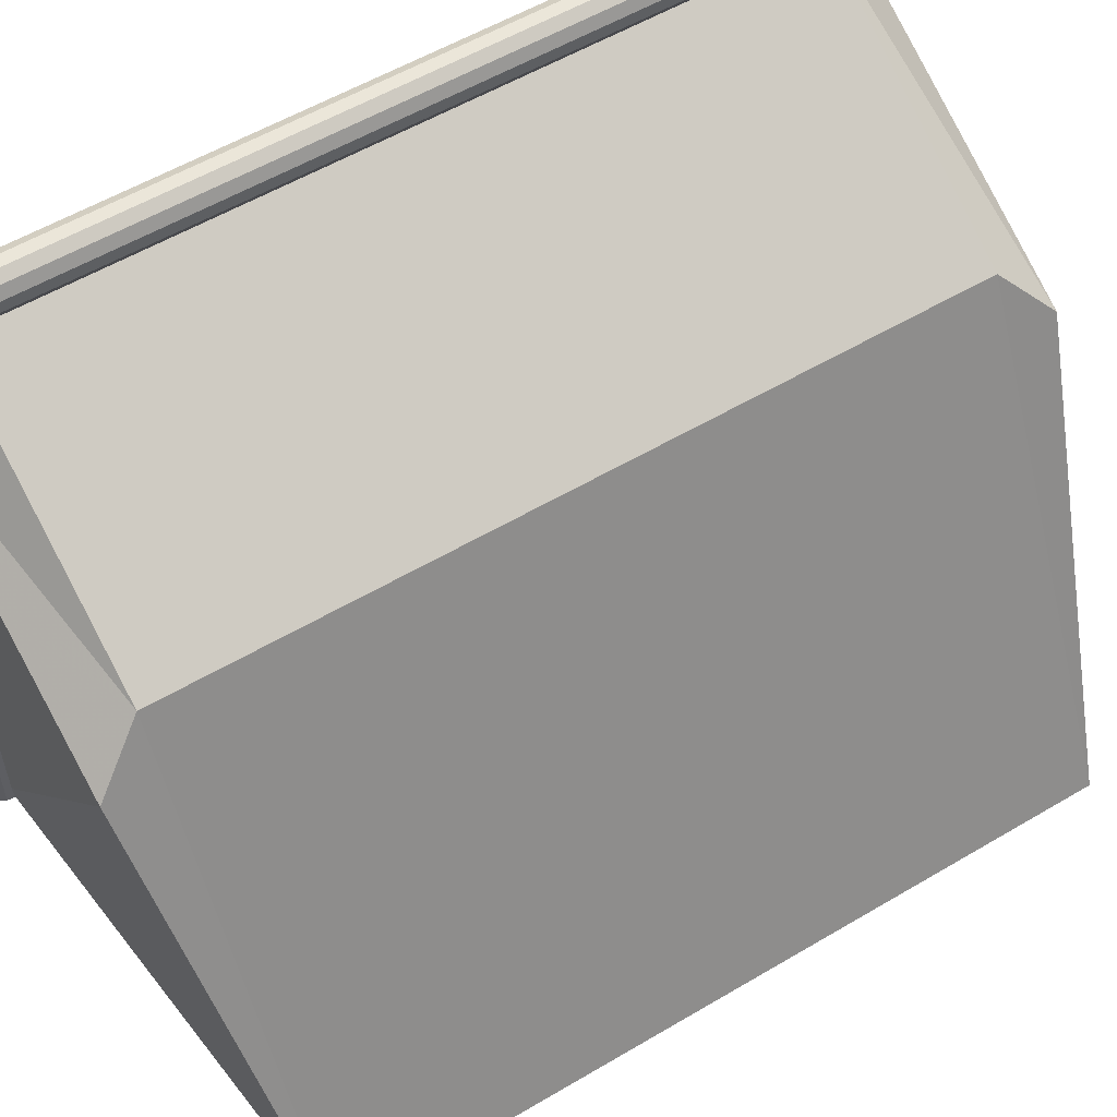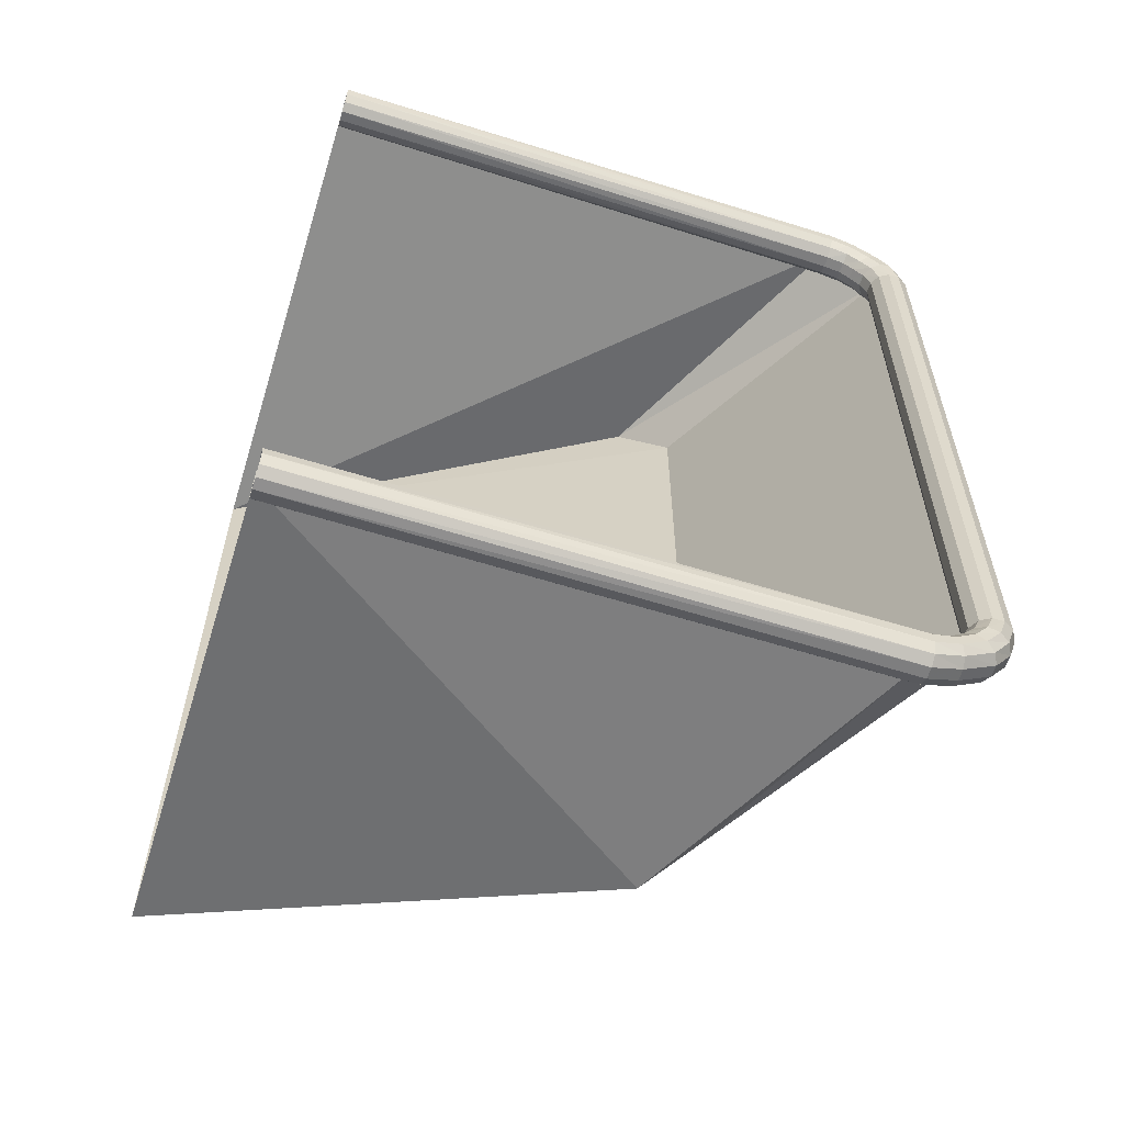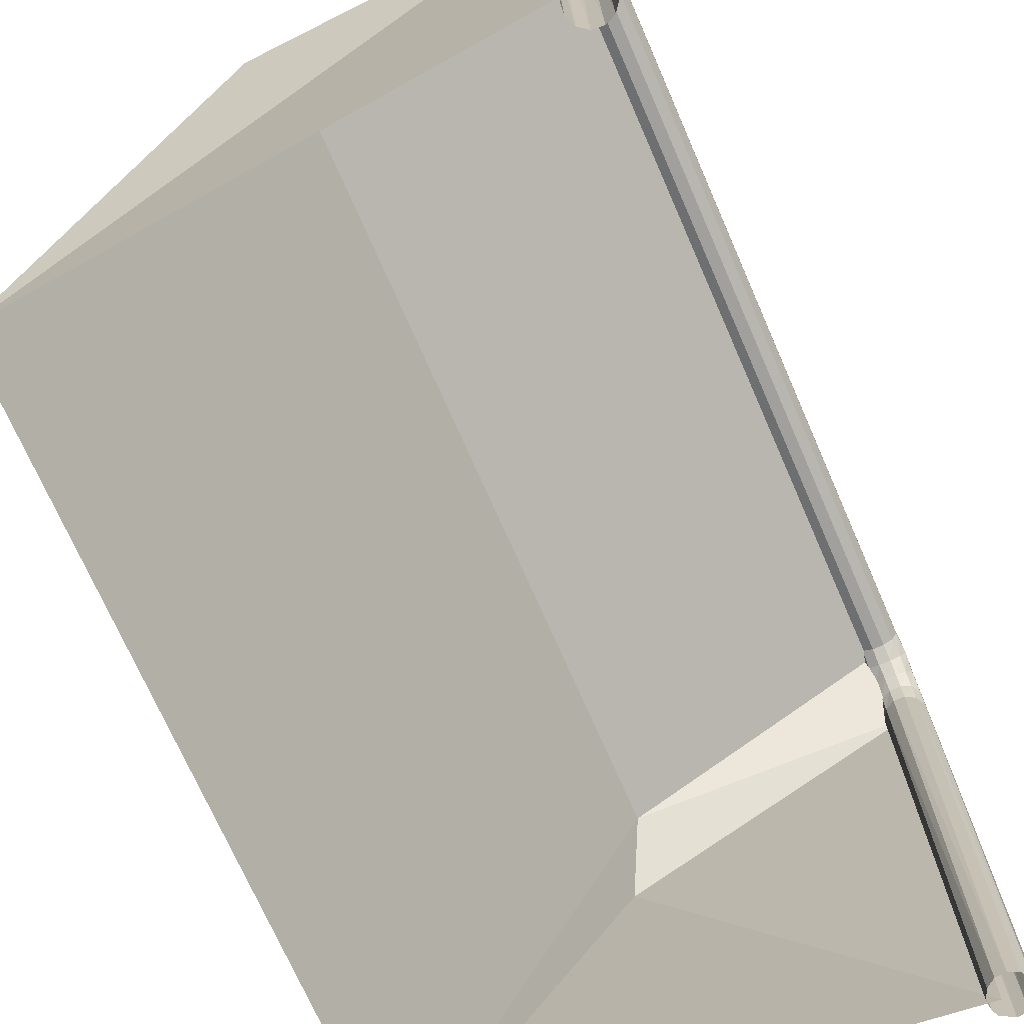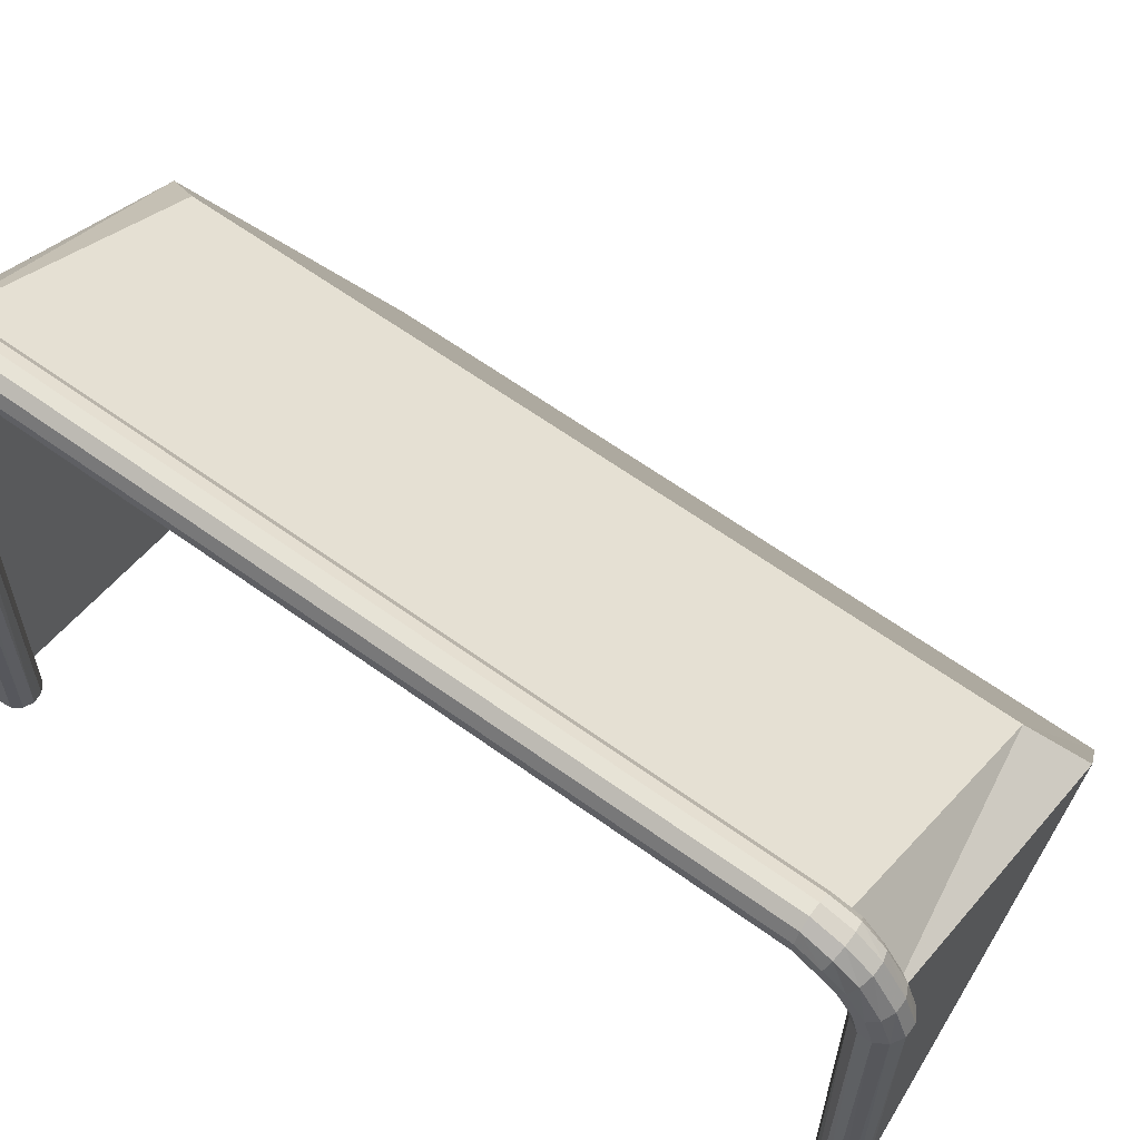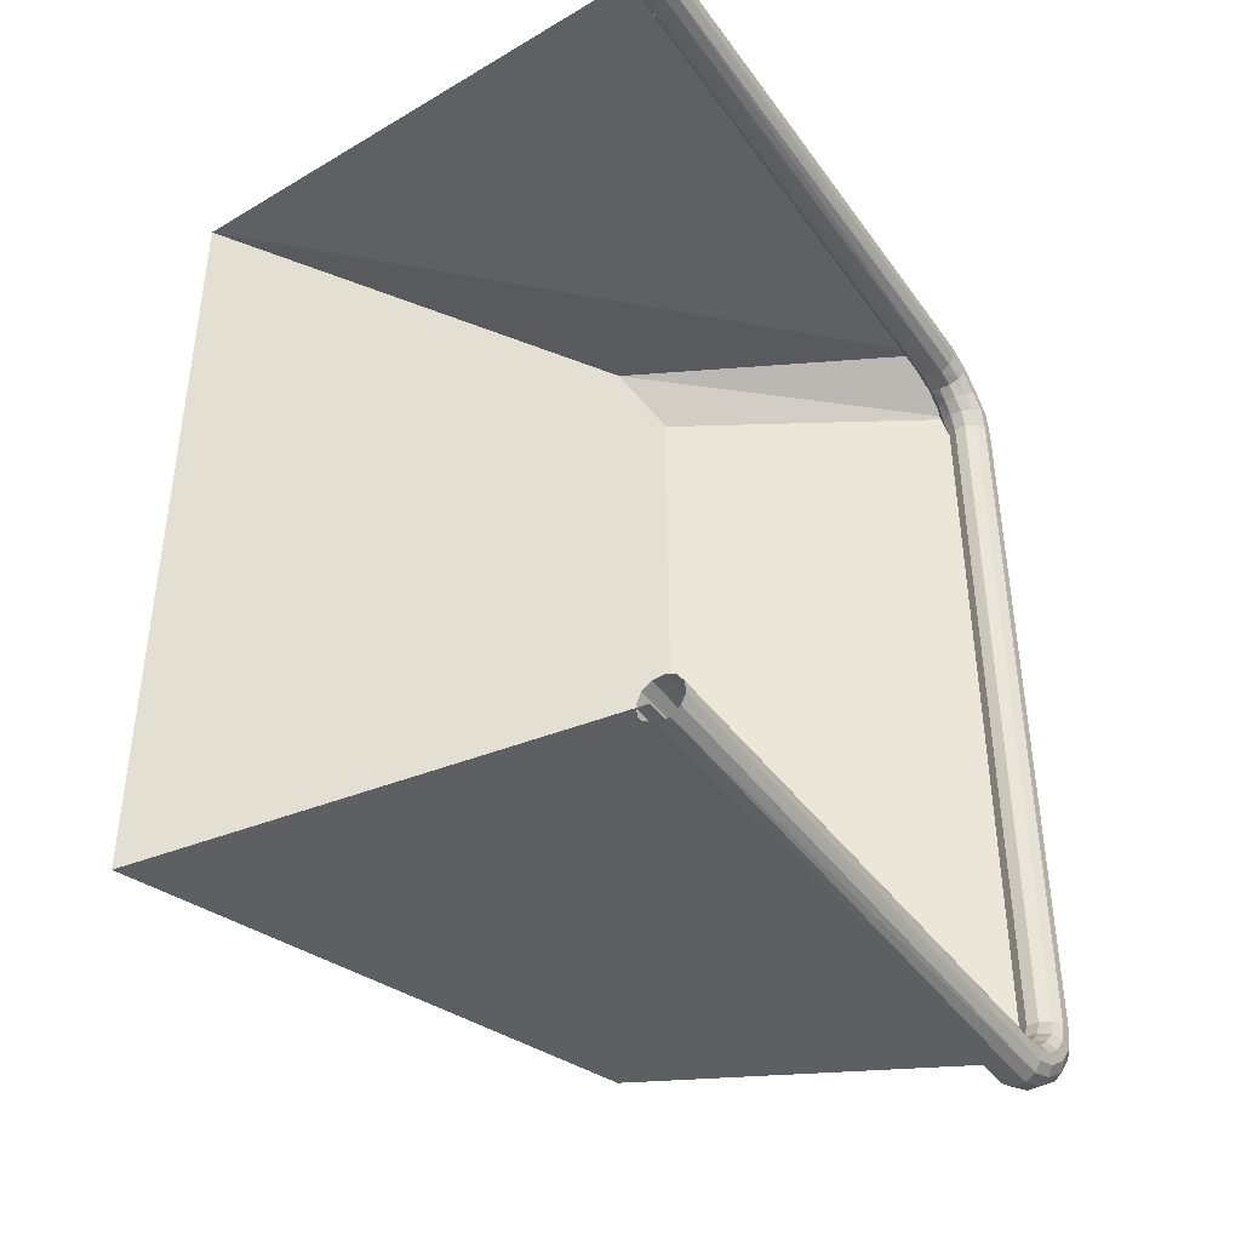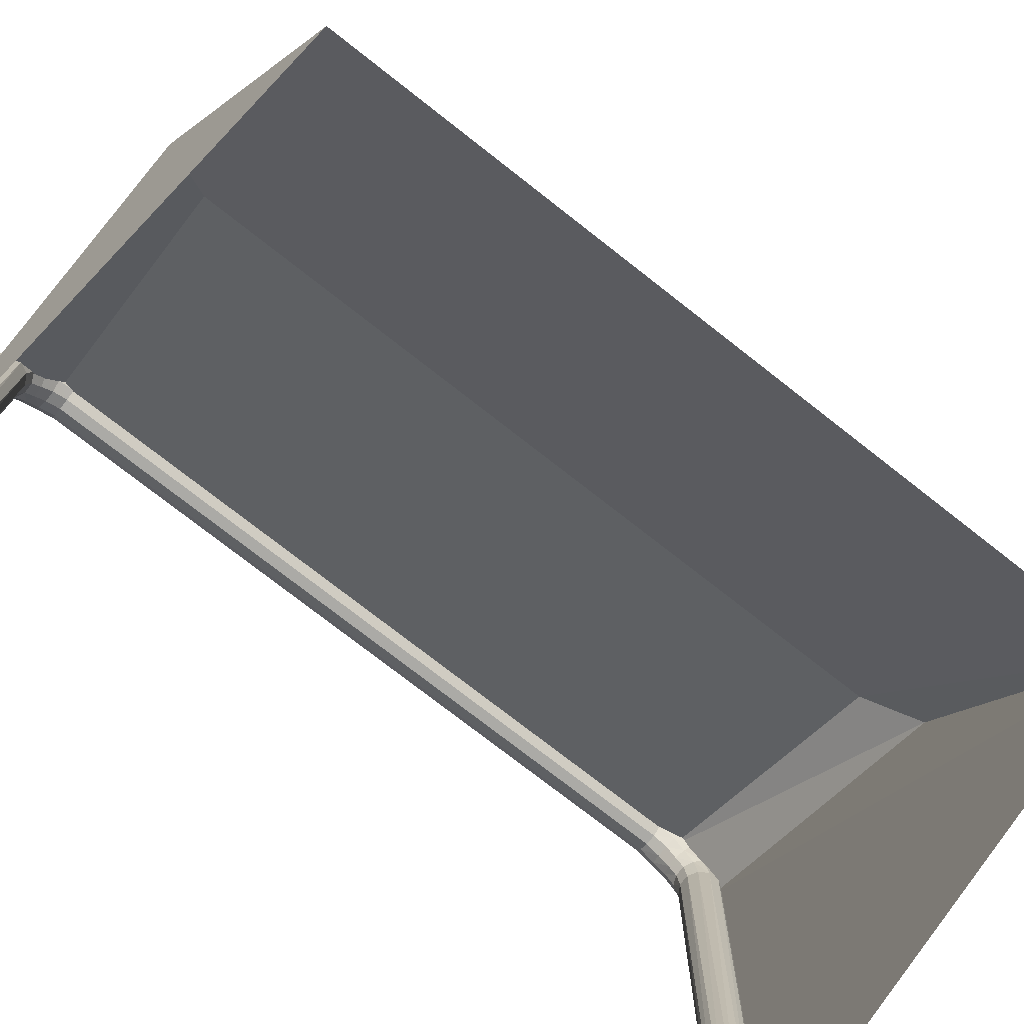
<metadata>
{"format":"obj","ext":"obj","renderer":"f3d","projection":"perspective","resolution":1024,"background":"white","views":[{"elev":56.2,"azim":58.2,"up":"+Z"},{"elev":-59.5,"azim":-107.3,"up":"+Y"},{"elev":-71.5,"azim":-156.4,"up":"+Z"},{"elev":62.7,"azim":-53.8,"up":"+Z"},{"elev":-40.8,"azim":-147.3,"up":"+Y"},{"elev":-75.9,"azim":52.0,"up":"+Z"}]}
</metadata>
<code>
v -0.04924 -0.08885 -0.06875
v -0.04924 0.09102 -0.06875
v 0.01237 -0.08885 0.01836
v -0.04924 -0.08885 0.05006
v -0.04924 0.09102 0.05025
v 0.01228 0.09102 0.01853
v 0.0554 0.08107 -0.06875
v 0.0554 -0.07833 -0.06875
v -0.04924 -0.07833 0.06227
v -0.04924 0.08107 0.06227
v 0.006736 0.08107 0.0292
v 0.006736 -0.07833 0.0292
v -0.04704 -0.09024 -0.06875
v -0.04681 -0.08801 -0.06875
v -0.04773 -0.08595 -0.06875
v -0.04955 -0.08463 -0.06875
v -0.05179 -0.0844 -0.06875
v -0.05384 -0.08532 -0.06875
v -0.05516 -0.08714 -0.06875
v -0.0554 -0.08937 -0.06875
v -0.05448 -0.09143 -0.06875
v -0.05266 -0.09275 -0.06875
v -0.05042 -0.09298 -0.06875
v -0.04773 -0.09143 -0.06875
v -0.0455 -0.08989 0.05014
v -0.04549 -0.08818 0.05543
v -0.0455 -0.0875 0.05004
v -0.04548 -0.08618 0.05469
v -0.04669 -0.08542 0.04995
v -0.04668 -0.08444 0.05405
v -0.04877 -0.08422 0.04991
v -0.04875 -0.08344 0.05368
v -0.05116 -0.08422 0.04991
v -0.05115 -0.08344 0.05368
v -0.05324 -0.08542 0.04996
v -0.05324 -0.08444 0.05406
v -0.05445 -0.0875 0.05005
v -0.05445 -0.08618 0.0547
v -0.05445 -0.08989 0.05015
v -0.05446 -0.08818 0.05544
v -0.05326 -0.09196 0.05024
v -0.05327 -0.08992 0.05609
v -0.05118 -0.09316 0.05028
v -0.05119 -0.09093 0.05645
v -0.04879 -0.09316 0.05028
v -0.04672 -0.09196 0.05019
v -0.04879 -0.09093 0.05645
v -0.04672 -0.08992 0.05604
v -0.04546 -0.08469 0.06065
v -0.0452 -0.08081 0.06372
v -0.04546 -0.08335 0.05865
v -0.04521 -0.0801 0.0614
v -0.04667 -0.08219 0.05692
v -0.04648 -0.07949 0.05939
v -0.04875 -0.08152 0.05593
v -0.04868 -0.07913 0.05823
v -0.05116 -0.08152 0.05593
v -0.05122 -0.07913 0.05824
v -0.05324 -0.08219 0.05693
v -0.05341 -0.07949 0.0594
v -0.05445 -0.08335 0.05866
v -0.05468 -0.0801 0.06141
v -0.05445 -0.08469 0.06066
v -0.05468 -0.08081 0.06374
v -0.05324 -0.08585 0.06239
v -0.05341 -0.08142 0.06575
v -0.05116 -0.08652 0.06338
v -0.05121 -0.08177 0.06691
v -0.04875 -0.08652 0.06338
v -0.0467 -0.08585 0.06235
v -0.04867 -0.08177 0.0669
v -0.0465 -0.08142 0.0657
v -0.04543 -0.07597 0.06545
v -0.04544 -0.07597 0.06305
v -0.04664 -0.07597 0.06096
v -0.04873 -0.07597 0.05976
v -0.05113 -0.07597 0.05977
v -0.05322 -0.07597 0.06097
v -0.05442 -0.07597 0.06306
v -0.05442 -0.07597 0.06547
v -0.05321 -0.07597 0.06755
v -0.05112 -0.07597 0.06875
v -0.04872 -0.07597 0.06875
v -0.04666 -0.07597 0.06751
v -0.04704 0.09025 -0.06875
v -0.04681 0.08801 -0.06875
v -0.04773 0.08596 -0.06875
v -0.04955 0.08464 -0.06875
v -0.05179 0.0844 -0.06875
v -0.05384 0.08532 -0.06875
v -0.05516 0.08714 -0.06875
v -0.0554 0.08938 -0.06875
v -0.05448 0.09143 -0.06875
v -0.05266 0.09275 -0.06875
v -0.04773 0.09143 -0.06875
v -0.05042 0.09298 -0.06875
v -0.0455 0.08989 0.05014
v -0.04549 0.08818 0.05543
v -0.0455 0.0875 0.05004
v -0.04548 0.08618 0.05469
v -0.04669 0.08542 0.04995
v -0.04668 0.08444 0.05405
v -0.04877 0.08423 0.04991
v -0.04875 0.08344 0.05368
v -0.05116 0.08423 0.04991
v -0.05115 0.08344 0.05368
v -0.05324 0.08542 0.04996
v -0.05324 0.08444 0.05406
v -0.05445 0.0875 0.05005
v -0.05445 0.08618 0.0547
v -0.05445 0.08989 0.05015
v -0.05446 0.08818 0.05544
v -0.05326 0.09196 0.05024
v -0.05327 0.08992 0.05609
v -0.05118 0.09316 0.05028
v -0.05119 0.09093 0.05645
v -0.04672 0.09196 0.05019
v -0.04879 0.09316 0.05028
v -0.04672 0.08992 0.05604
v -0.04879 0.09093 0.05645
v -0.04546 0.08469 0.06065
v -0.0452 0.08081 0.06372
v -0.04546 0.08335 0.05865
v -0.04521 0.0801 0.0614
v -0.04667 0.08219 0.05692
v -0.04648 0.07949 0.05939
v -0.04875 0.08152 0.05593
v -0.04868 0.07913 0.05823
v -0.05116 0.08152 0.05593
v -0.05122 0.07913 0.05824
v -0.05324 0.08219 0.05693
v -0.05341 0.07949 0.0594
v -0.05445 0.08335 0.05866
v -0.05468 0.0801 0.06141
v -0.05445 0.08469 0.06066
v -0.05468 0.08081 0.06374
v -0.05324 0.08585 0.06239
v -0.05341 0.08142 0.06575
v -0.05116 0.08652 0.06338
v -0.05121 0.08177 0.06691
v -0.0467 0.08585 0.06235
v -0.04875 0.08652 0.06338
v -0.0465 0.08142 0.0657
v -0.04867 0.08177 0.0669
v -0.04543 0.07597 0.06545
v -0.04543 -1e-06 0.06545
v -0.04544 0.07597 0.06305
v -0.04544 -1e-06 0.06305
v -0.04664 0.07597 0.06096
v -0.04664 -1e-06 0.06096
v -0.04873 0.07597 0.05976
v -0.04873 -1e-06 0.05976
v -0.05113 0.07597 0.05977
v -0.05113 -1e-06 0.05977
v -0.05322 0.07597 0.06097
v -0.05322 -1e-06 0.06097
v -0.05442 0.07597 0.06306
v -0.05442 -1e-06 0.06306
v -0.05442 0.07597 0.06547
v -0.05442 -1e-06 0.06547
v -0.05321 0.07597 0.06755
v -0.05321 -1e-06 0.06755
v -0.05112 0.07597 0.06875
v -0.05112 -1e-06 0.06875
v -0.04872 0.07597 0.06875
v -0.04872 -1e-06 0.06875
v -0.04666 -1e-06 0.06751
v -0.04666 0.07597 0.06751
f 8 3 12
f 6 7 11
f 1 4 3 8
f 5 2 7 6
f 12 3 4 9
f 10 5 6 11
f 11 7 8 12
f 9 10 11 12
f 46 24 13 25
f 25 13 14 27
f 27 14 15 29
f 29 15 16 31
f 31 16 17 33
f 33 17 18 35
f 35 18 19 37
f 37 19 20 39
f 39 20 21 41
f 41 21 22 43
f 43 22 23 45
f 45 23 24 46
f 26 48 46 25
f 49 70 48 26
f 28 26 25 27
f 51 49 26 28
f 30 28 27 29
f 53 51 28 30
f 32 30 29 31
f 55 53 30 32
f 34 32 31 33
f 57 55 32 34
f 36 34 33 35
f 59 57 34 36
f 38 36 35 37
f 61 59 36 38
f 40 38 37 39
f 63 61 38 40
f 42 40 39 41
f 65 63 40 42
f 44 42 41 43
f 67 65 42 44
f 47 44 43 45
f 69 67 44 47
f 48 47 45 46
f 70 69 47 48
f 50 72 70 49
f 73 84 72 50
f 52 50 49 51
f 74 73 50 52
f 54 52 51 53
f 75 74 52 54
f 56 54 53 55
f 76 75 54 56
f 58 56 55 57
f 77 76 56 58
f 60 58 57 59
f 78 77 58 60
f 62 60 59 61
f 79 78 60 62
f 64 62 61 63
f 80 79 62 64
f 66 64 63 65
f 81 80 64 66
f 68 66 65 67
f 82 81 66 68
f 71 68 67 69
f 83 82 68 71
f 72 71 69 70
f 84 83 71 72
f 84 73 146 167
f 73 74 148 146
f 74 75 150 148
f 75 76 152 150
f 76 77 154 152
f 77 78 156 154
f 78 79 158 156
f 79 80 160 158
f 80 81 162 160
f 81 82 164 162
f 82 83 166 164
f 167 166 83 84
f 117 97 85 95
f 97 99 86 85
f 99 101 87 86
f 101 103 88 87
f 103 105 89 88
f 105 107 90 89
f 107 109 91 90
f 109 111 92 91
f 111 113 93 92
f 113 115 94 93
f 115 118 96 94
f 118 117 95 96
f 98 97 117 119
f 121 98 119 141
f 100 99 97 98
f 123 100 98 121
f 102 101 99 100
f 125 102 100 123
f 104 103 101 102
f 127 104 102 125
f 106 105 103 104
f 129 106 104 127
f 108 107 105 106
f 131 108 106 129
f 110 109 107 108
f 133 110 108 131
f 112 111 109 110
f 135 112 110 133
f 114 113 111 112
f 137 114 112 135
f 116 115 113 114
f 139 116 114 137
f 120 118 115 116
f 142 120 116 139
f 119 117 118 120
f 141 119 120 142
f 122 121 141 143
f 145 122 143 168
f 124 123 121 122
f 147 124 122 145
f 126 125 123 124
f 149 126 124 147
f 128 127 125 126
f 151 128 126 149
f 130 129 127 128
f 153 130 128 151
f 132 131 129 130
f 155 132 130 153
f 134 133 131 132
f 157 134 132 155
f 136 135 133 134
f 159 136 134 157
f 138 137 135 136
f 161 138 136 159
f 140 139 137 138
f 163 140 138 161
f 144 142 139 140
f 165 144 140 163
f 143 141 142 144
f 168 143 144 165
f 168 167 146 145
f 145 146 148 147
f 147 148 150 149
f 149 150 152 151
f 151 152 154 153
f 153 154 156 155
f 155 156 158 157
f 157 158 160 159
f 159 160 162 161
f 161 162 164 163
f 163 164 166 165
f 165 166 167 168

</code>
